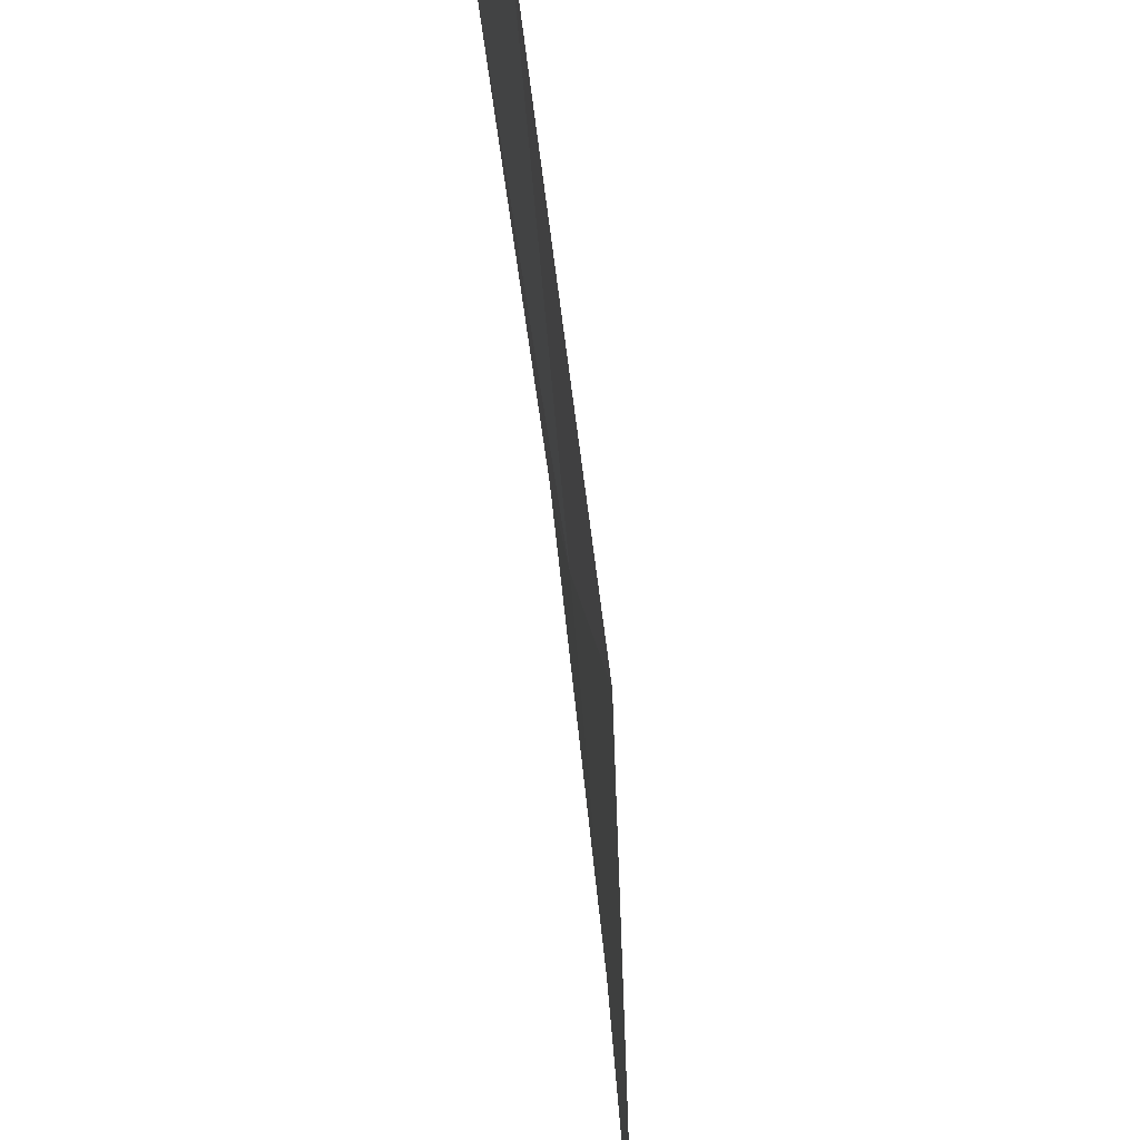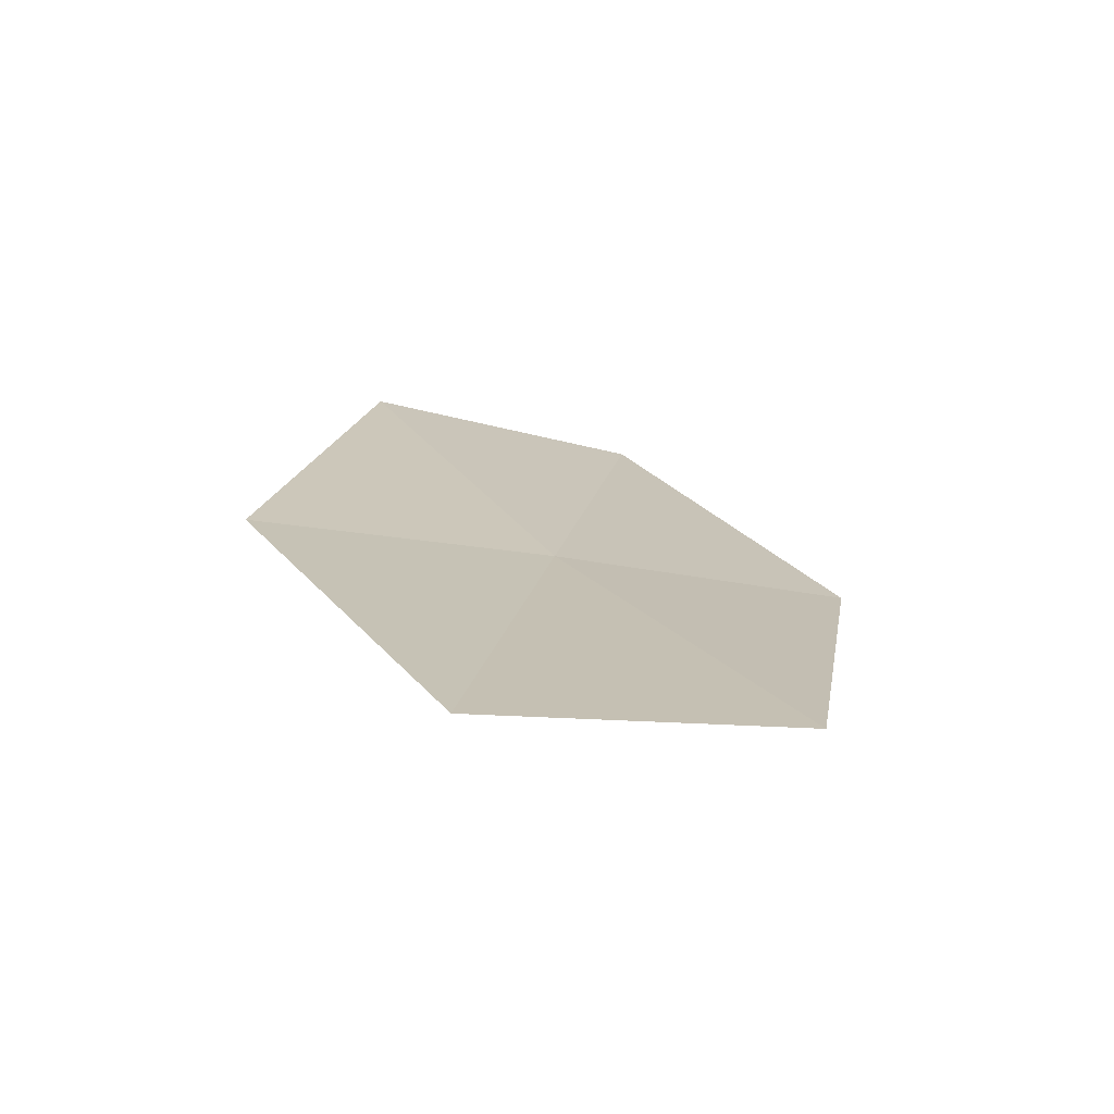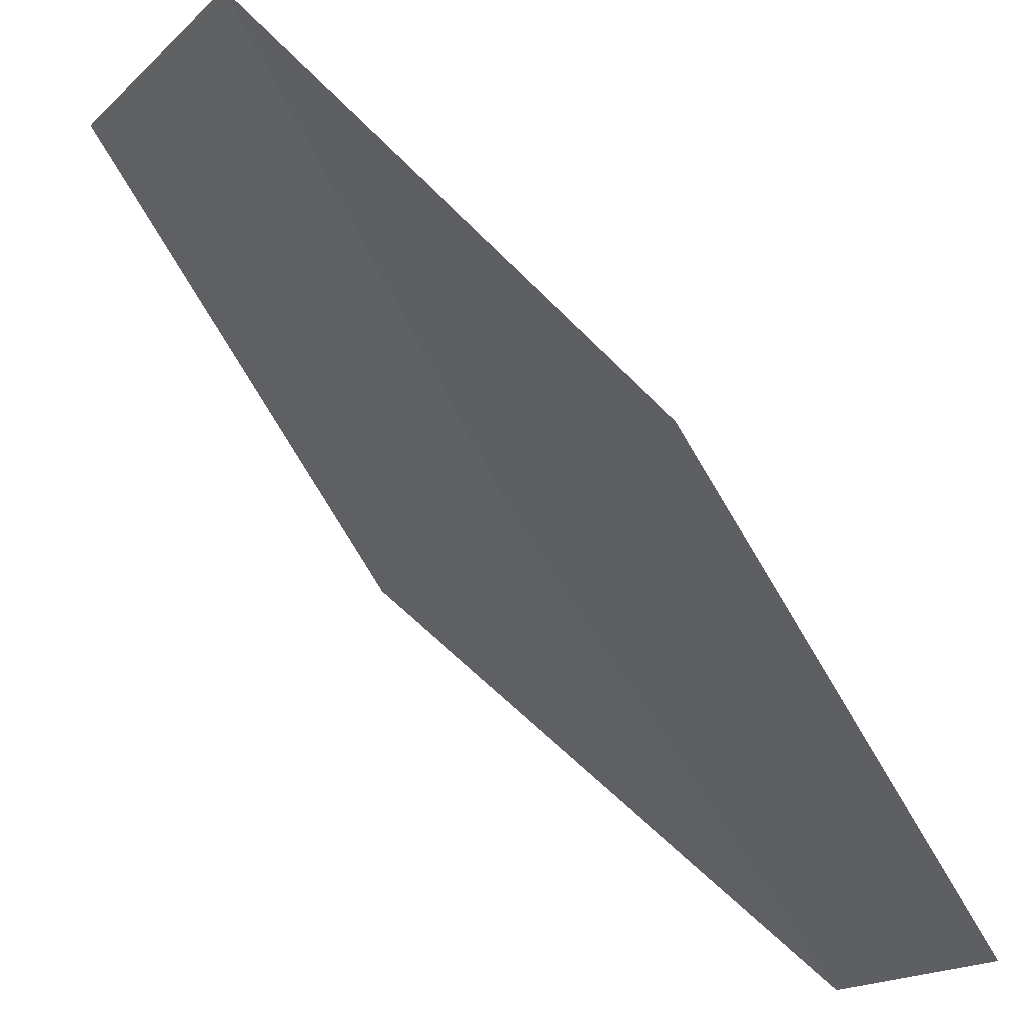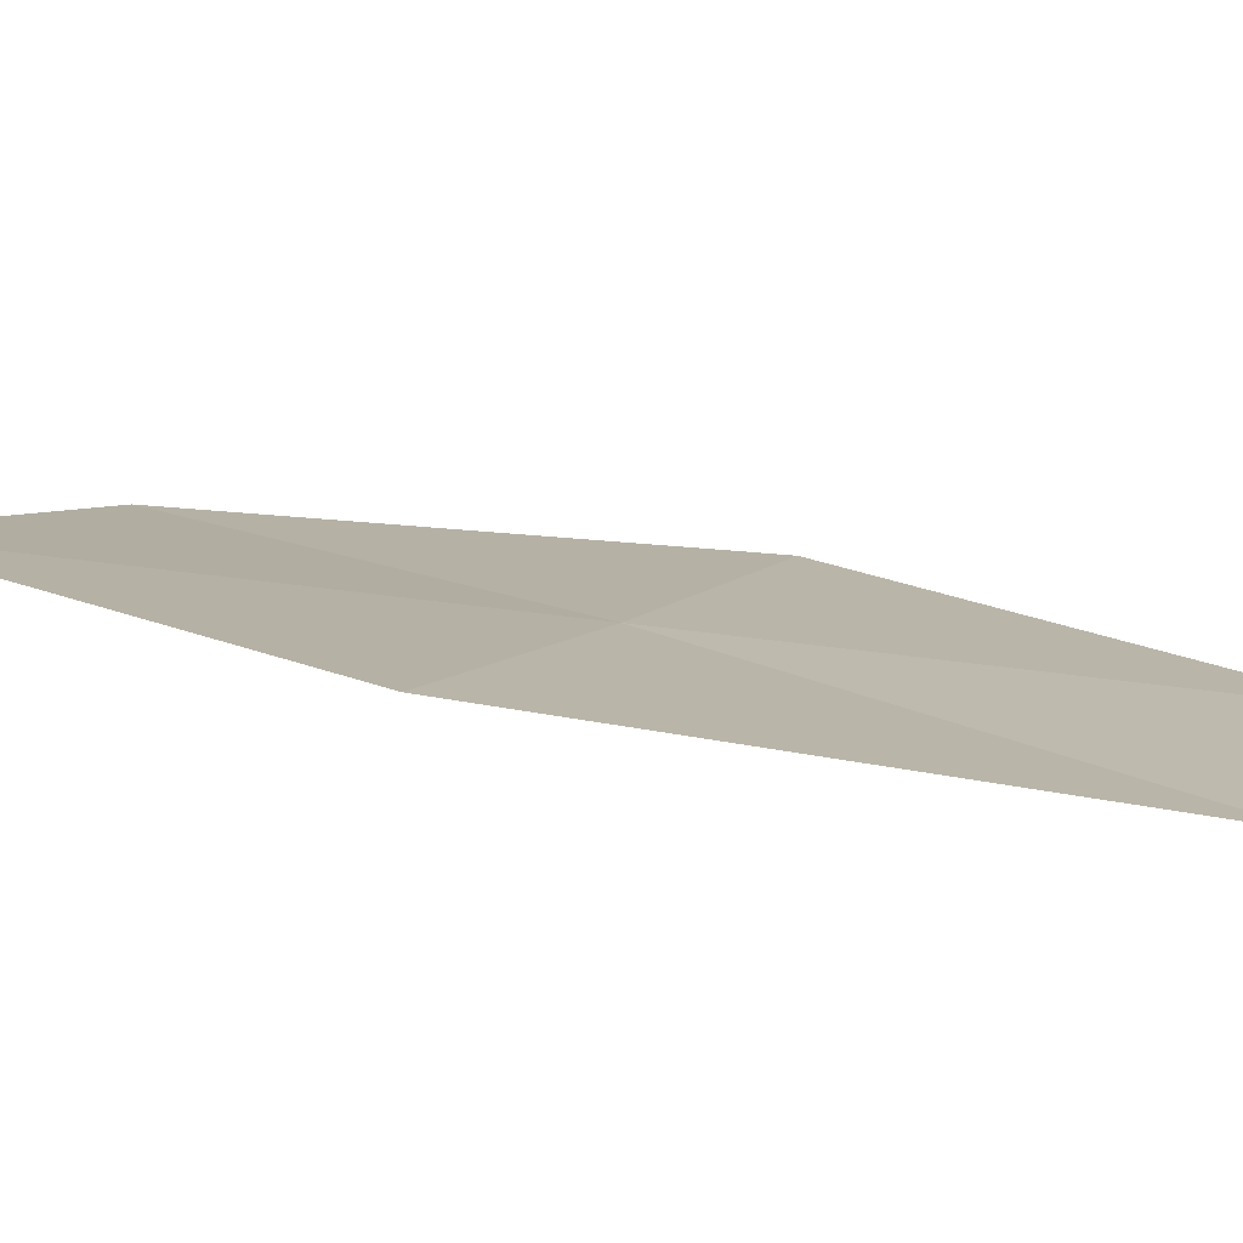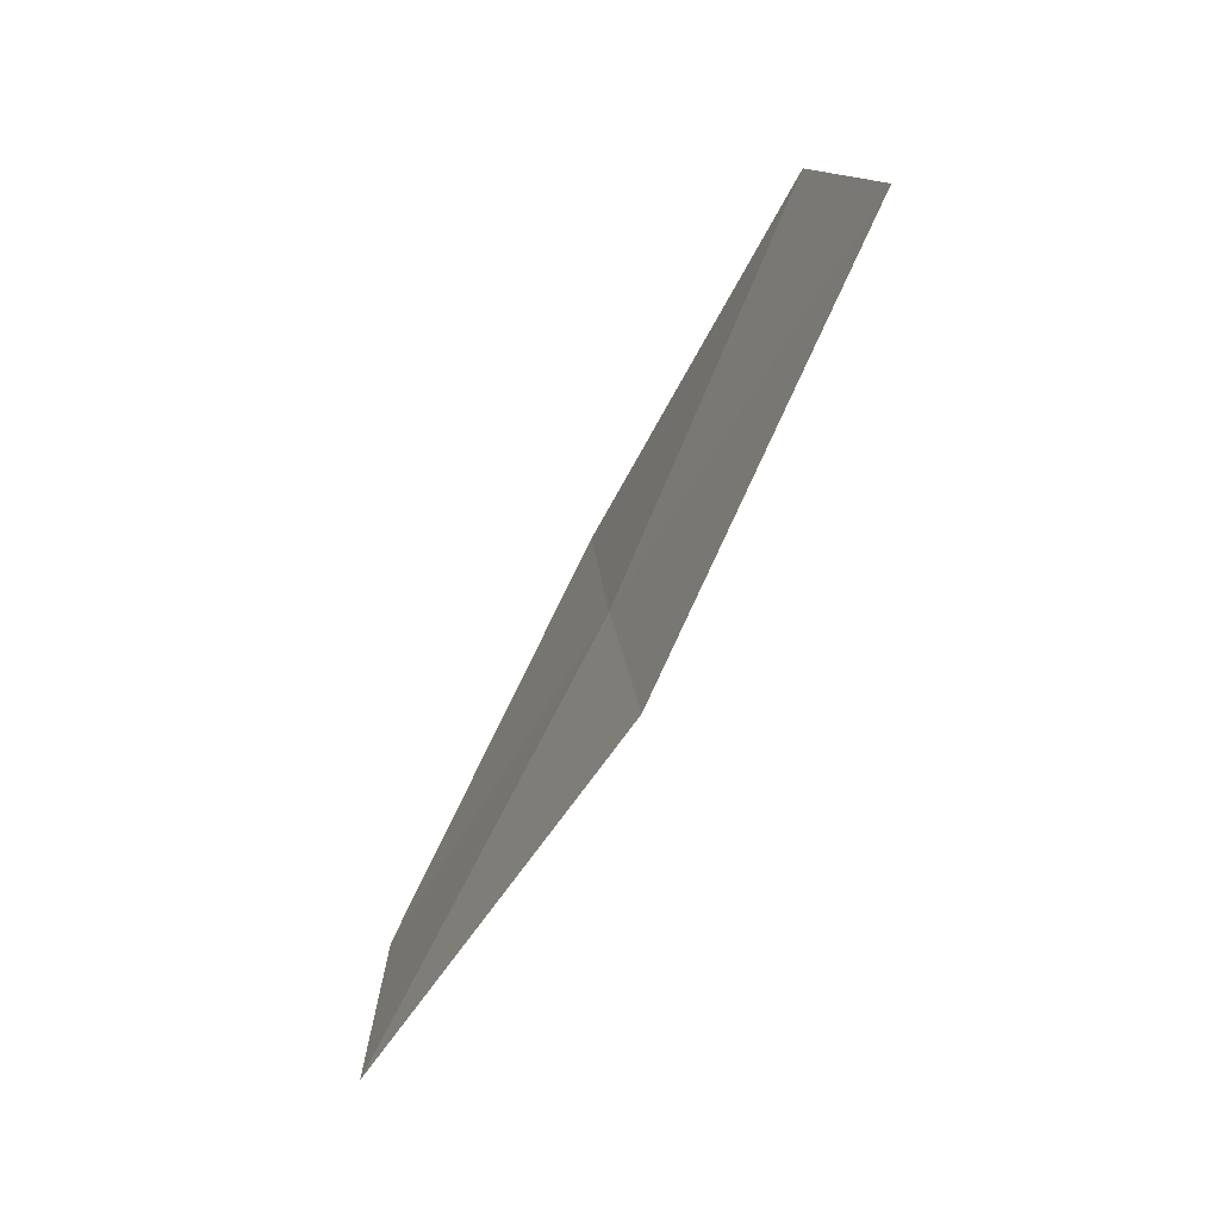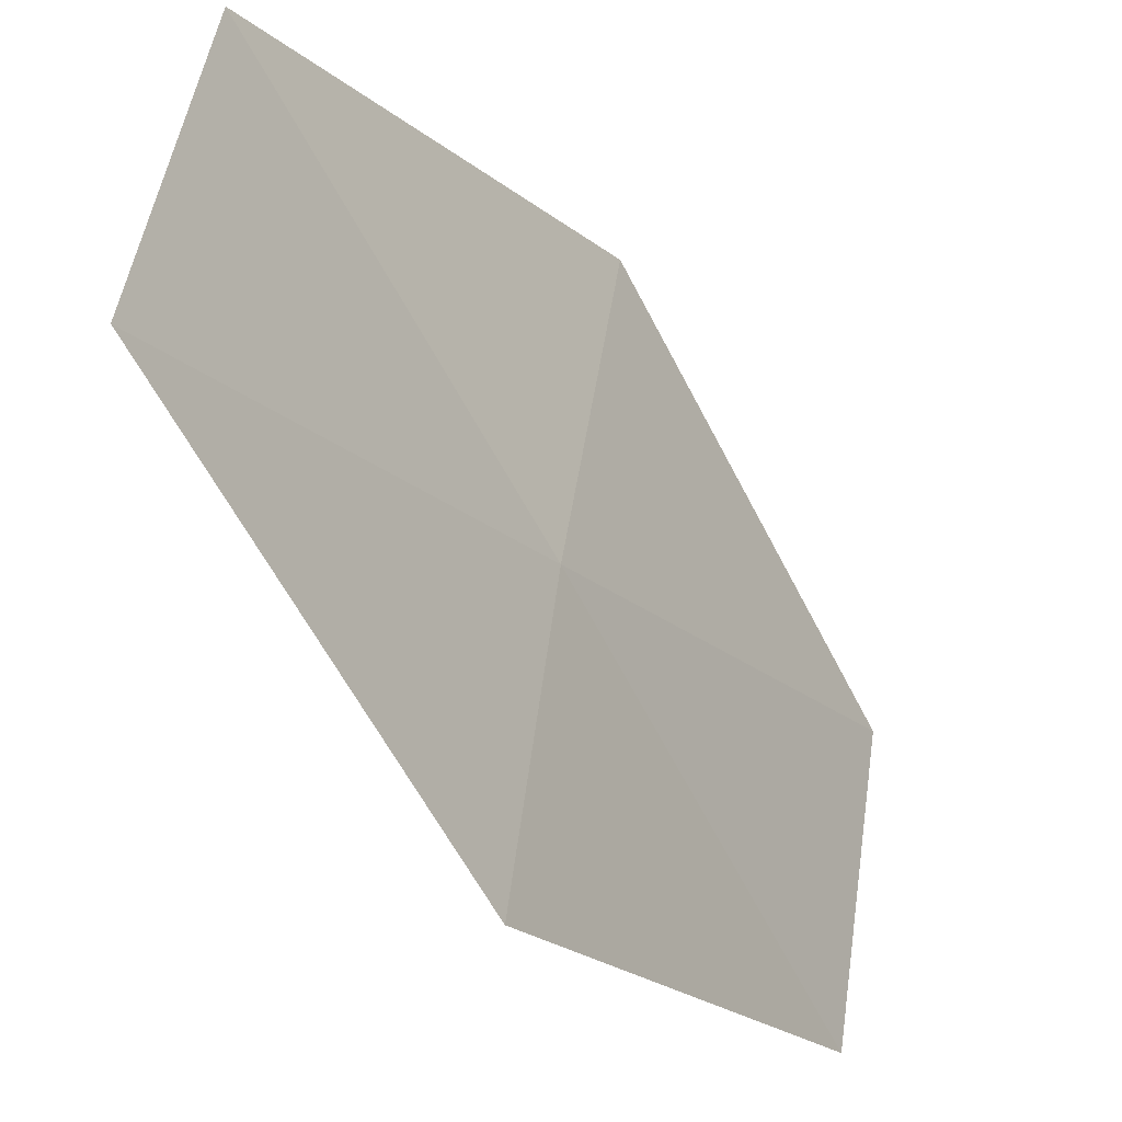
<metadata>
{"format":"obj","ext":"obj","renderer":"f3d","projection":"perspective","resolution":1024,"background":"white","views":[{"elev":-53.0,"azim":-147.9,"up":"+Z"},{"elev":78.5,"azim":-69.4,"up":"+Y"},{"elev":63.6,"azim":-16.5,"up":"+Z"},{"elev":-72.5,"azim":-69.2,"up":"+Z"},{"elev":32.8,"azim":-167.5,"up":"+Y"},{"elev":-19.0,"azim":-121.0,"up":"+Z"}]}
</metadata>
<code>
v 1.457 13.97 38.11
v 0.3508 16.97 40.77
v -0.6662 18.01 38.11
v 2.221 13.03 40.77
v 3.579 9.936 38.11
v 3.016 10.73 35.5
v 0.6368 14.85 35.5
f 1 3 2
f 1 2 4
f 1 4 5
f 1 6 7
f 1 7 3
f 1 5 6

</code>
